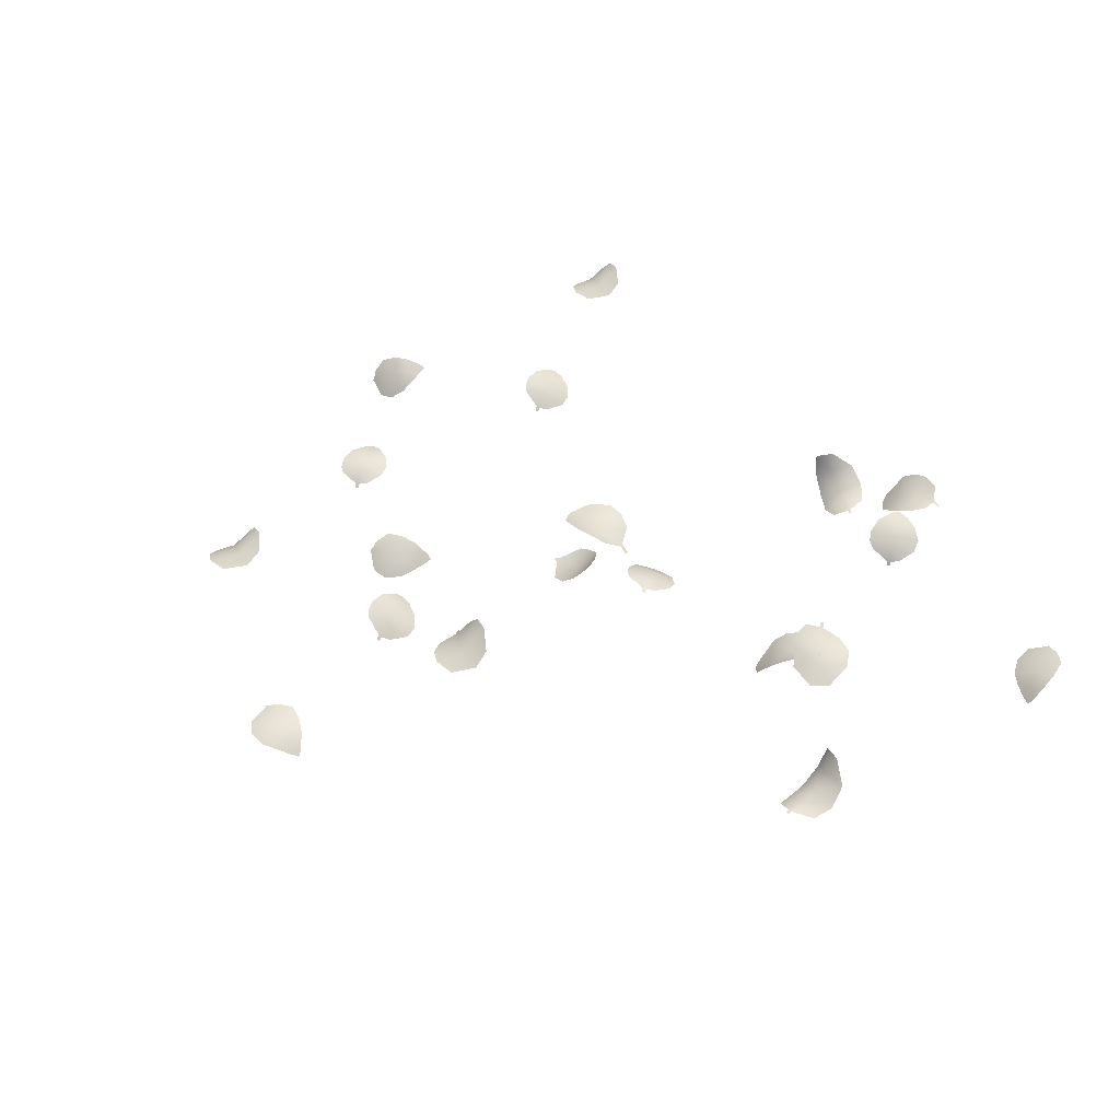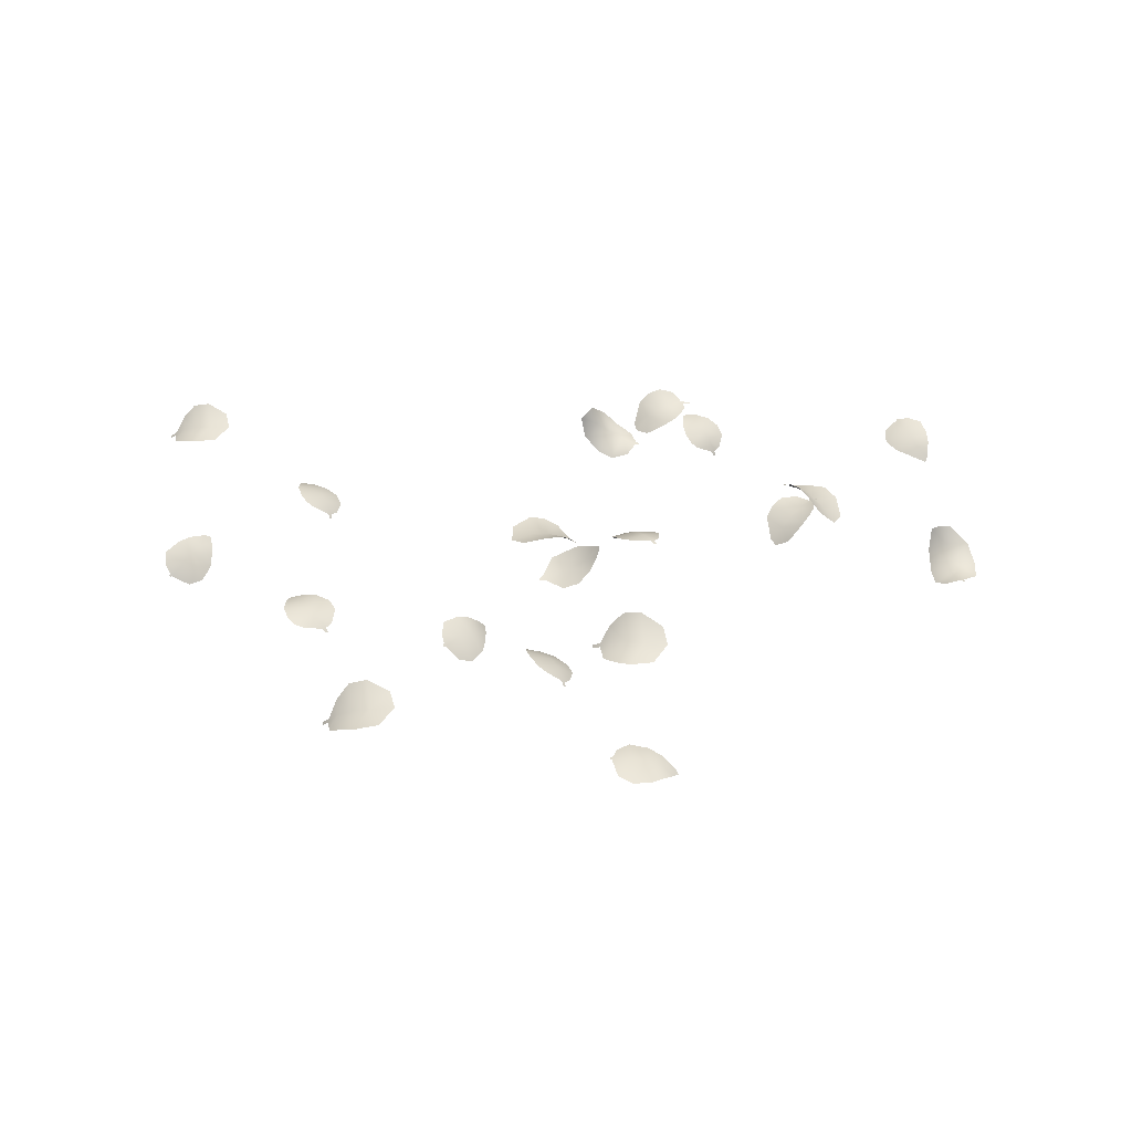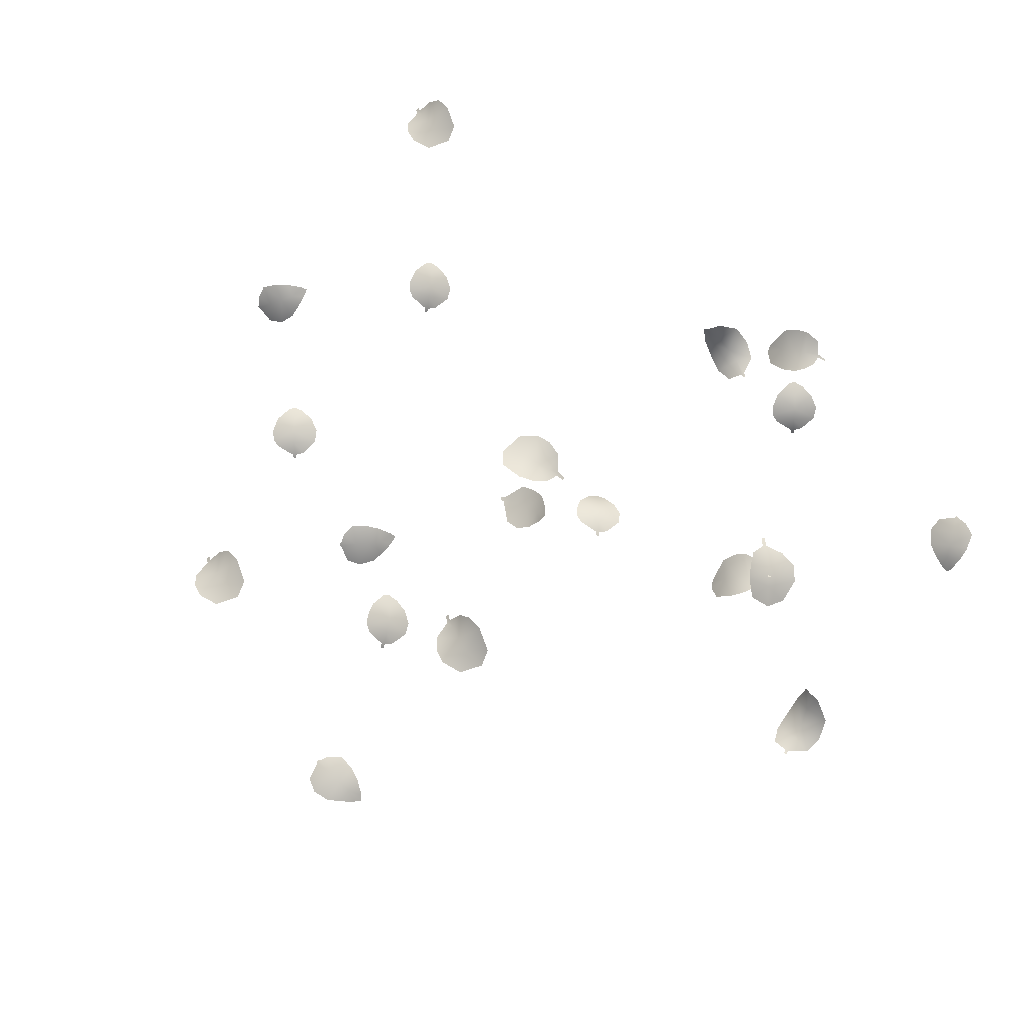
<metadata>
{"format":"obj","ext":"obj","renderer":"f3d","projection":"perspective","resolution":1024,"background":"white","views":[{"elev":39.5,"azim":-126.6,"up":"+Y"},{"elev":29.2,"azim":175.9,"up":"+Y"},{"elev":66.6,"azim":-142.4,"up":"+Y"}]}
</metadata>
<code>
v  -11.8 2.029 -99.24
v  -8.286 2.702 -98.95
v  -8.159 2.709 -93.89
v  -12.08 2.1 -94.59
v  -14.95 0.6167 -99.37
v  -14.62 -0.4763 -102.6
v  -11.78 -0.1893 -104.4
v  -14.81 1.025 -95.81
v  -3.792 2.304 -98.66
v  -3.84 2.39 -98.15
v  -4.298 2.51 -98.05
v  -4.078 2.355 -98.77
v  -7.867 0.2324 -104.8
v  -17.14 -1.344 -100.5
v  -18.43 -2.094 -98.97
v  -17.69 -1.142 -97.91
v  -5.364 2.793 -96.05
v  -4.995 1.069 -103.1
g Leaf_831
f 1 2 3
f 3 4 1
f 1 5 6
f 6 7 1
f 8 5 1
f 1 4 8
f 9 10 11
f 11 12 9
f 1 7 13
f 13 2 1
f 14 6 5
f 5 15 14
f 5 8 16
f 16 15 5
f 2 11 17
f 17 3 2
f 18 12 2
f 2 13 18
f 2 12 11
v  -54.11 0 11.82
v  -57.42 -0.9036 7.767
v  -59.9 1.267 9.692
v  -55.92 2.232 14.08
v  -62.23 2.555 11.55
v  -58.33 3.365 15.64
v  -58.39 -2.569 2.98
v  -61.8 1.434 3.987
v  -55.62 -4.507 4.866
v  -67.5 3.642 14.28
v  -65.02 3.345 13.87
v  -65.62 3.465 13.2
v  -67.69 3.704 14.06
v  -64.07 3.458 5.819
v  -65.32 3.996 7.996
v  -54.61 -3.952 6.722
v  -62.16 3.487 16.2
v  -66.24 3.866 11.13
g Leaf_832
f 19 20 21
f 21 22 19
f 21 23 24
f 24 22 21
f 25 26 20
f 20 27 25
f 28 29 30
f 30 31 28
f 21 32 33
f 33 23 21
f 34 27 20
f 20 19 34
f 26 32 21
f 21 20 26
f 35 24 23
f 23 29 35
f 36 30 23
f 23 33 36
f 23 30 29
v  50.95 1.626 -74.81
v  54.39 -0.2635 -73.27
v  54.43 1.663 -69.62
v  51.64 4.995 -68.82
v  47.03 2.767 -76.23
v  50.54 1.645 -82.34
v  53.84 0.6483 -80.81
v  47.7 6.219 -69.56
v  57.91 -3.673 -72.1
v  57.82 -3.428 -71.22
v  56.32 -1.831 -72.2
v  56.43 -2.098 -73.25
v  56.14 -1.141 -78.04
v  45.19 2.083 -81.67
v  41.63 3.264 -76.85
v  42.58 5.029 -72.79
g Leaf_833
f 37 38 39
f 39 40 37
f 37 41 42
f 42 43 37
f 44 41 37
f 37 40 44
f 45 46 47
f 47 48 45
f 37 43 49
f 49 38 37
f 50 42 41
f 41 51 50
f 52 51 41
f 41 44 52
f 38 47 39
f 48 47 38
f 38 49 48
v  -4.365 1.946 -3.695
v  -5.905 0.4374 -8.022
v  -2.222 -1.99 -7.706
v  -1.004 0.1319 -3.038
v  1.277 -3.286 -7.696
v  2.309 -1.309 -3.407
v  -8.383 2.083 -10.11
v  -6.383 -0.8898 -12.15
v  -9.176 4.221 -8.674
v  5.767 -4.064 -8.636
v  4.944 -3.871 -8.035
v  4.65 -4.27 -9.238
v  5.733 -4.261 -9.255
v  -3.474 -3.232 -13.65
v  0.1731 -4.584 -13.24
v  -7.719 3.455 -6.622
g Leaf_834
f 53 54 55
f 55 56 53
f 55 57 58
f 58 56 55
f 59 60 54
f 54 61 59
f 62 63 64
f 64 65 62
f 55 66 67
f 67 57 55
f 68 61 54
f 54 53 68
f 60 66 55
f 55 54 60
f 57 63 58
f 64 63 57
f 57 67 64
v  59.91 1.115 -32.43
v  58.64 -0.9456 -34.77
v  63.18 0.0838 -35.57
v  64.98 0.6706 -35.01
v  61.58 2.307 -30.03
v  66.67 1.521 -33.26
v  67.75 2.196 -29.82
v  63.94 2.667 -27.05
v  57.33 -1.824 -34.78
v  57.95 -1.816 -35.22
v  57.84 -1.01 -34.28
v  63.63 2.179 -23.77
v  60.09 2.297 -24.35
v  66.17 1.816 -24.08
v  57.06 1.672 -25.94
v  55.7 0.7046 -28.46
v  67.15 1.96 -25.4
v  56.51 -0.6456 -32.63
g Leaf_835
f 69 70 71
f 71 72 69
f 73 74 75
f 75 76 73
f 77 78 70
f 70 79 77
f 80 81 76
f 76 82 80
f 73 83 84
f 84 69 73
f 85 82 76
f 76 75 85
f 81 83 73
f 73 76 81
f 72 74 73
f 73 69 72
f 69 79 70
f 86 79 69
f 69 84 86
v  -96.97 -0.1562 -13.61
v  -97.68 -1.36 -17.07
v  -92.15 -4.729 -16.68
v  -91.98 -3.822 -12.38
v  -91.98 -0.2263 -8.227
v  -95.65 2.366 -9.911
v  -98.2 -1.585 -22.2
v  -97.55 -1.545 -22.22
v  -97.34 -1.665 -21.26
v  -98.08 -1.68 -21.13
v  -102.6 -1.657 -13.37
v  -101.9 -2.671 -17.85
v  -94.04 5.839 -7.147
v  -97.09 6.125 -7.792
v  -101.4 1.967 -9.521
v  -92.68 5.01 -6.507
v  -93.71 -2.981 -20.57
g Leaf_836
f 87 88 89
f 89 90 87
f 91 92 87
f 87 90 91
f 93 94 95
f 95 96 93
f 87 97 98
f 98 88 87
f 92 99 100
f 100 101 92
f 102 99 92
f 92 91 102
f 101 97 87
f 87 92 101
f 88 95 103
f 103 89 88
f 96 95 88
f 88 98 96
v  24.13 1.871 -43.21
v  26.71 2.061 -45.7
v  30.04 4.554 -42.81
v  26.88 4.276 -40.32
v  22.08 1.065 -40.55
v  20.5 -1.536 -42.19
v  21.4 -2.573 -45.24
v  24.37 3.158 -38.73
v  30.28 1.193 -48.35
v  30.55 1.529 -48.05
v  30.25 1.747 -47.74
v  29.98 1.225 -48.24
v  23.85 -3.029 -48.32
v  20.22 -0.8572 -38.87
v  20.46 -0.5349 -36.75
v  21.45 0.6953 -37.05
v  30.68 3.138 -45.98
v  26.86 -1.881 -49.59
g Leaf_837
f 104 105 106
f 106 107 104
f 104 108 109
f 109 110 104
f 111 108 104
f 104 107 111
f 112 113 114
f 114 115 112
f 104 110 116
f 116 105 104
f 117 109 108
f 108 118 117
f 108 111 119
f 119 118 108
f 105 114 120
f 120 106 105
f 121 115 105
f 105 116 121
f 105 115 114
v  59.18 0.7997 26.5
v  58.63 -1.181 23.83
v  62.51 1.45 23.34
v  64.02 2.526 24.03
v  60.4 2.103 29.11
v  65.36 3.62 25.93
v  66.23 4.08 29.46
v  62.57 2.782 32.16
v  57.69 -2.446 23.66
v  58.26 -2.158 23.24
v  57.91 -1.591 24.29
v  62.54 1.715 35.32
v  59.16 0.6984 34.67
v  65.05 2.299 35.03
v  56.49 -0.6714 32.92
v  55.47 -1.643 30.24
v  65.87 2.97 33.77
v  56.58 -1.968 25.94
g Leaf_838
f 122 123 124
f 124 125 122
f 126 127 128
f 128 129 126
f 130 131 123
f 123 132 130
f 133 134 129
f 129 135 133
f 126 136 137
f 137 122 126
f 138 135 129
f 129 128 138
f 134 136 126
f 126 129 134
f 125 127 126
f 126 122 125
f 122 132 123
f 139 132 122
f 122 137 139
v  -45.2 -0.1691 58.29
v  -45.82 -2.992 56.56
v  -41.68 -1.05 55.4
v  -40.11 0.0987 55.73
v  -43.97 1.957 60.28
v  -38.75 1.754 57.17
v  -38 3.496 60.31
v  -41.88 3.623 63
v  -46.86 -4.155 56.81
v  -46.25 -4.096 56.36
v  -46.59 -3.139 57.08
v  -42.16 3.883 66.31
v  -45.6 2.938 65.84
v  -39.6 4.123 66.01
v  -48.31 1.186 64.55
v  -49.29 -0.6824 62.38
v  -38.66 4.19 64.67
v  -48.02 -2.743 58.64
g Leaf_839
f 140 141 142
f 142 143 140
f 144 145 146
f 146 147 144
f 148 149 141
f 141 150 148
f 151 152 147
f 147 153 151
f 144 154 155
f 155 140 144
f 156 153 147
f 147 146 156
f 152 154 144
f 144 147 152
f 143 145 144
f 144 140 143
f 140 150 141
f 157 150 140
f 140 155 157
v  -11.83 1.582 -49.81
v  -8.22 0.4867 -47.92
v  -8.434 3.185 -44.81
v  -11.59 6.282 -44.75
v  -15.83 1.926 -51.4
v  -12.14 -0.1593 -57.14
v  -8.766 -0.409 -55.47
v  -15.63 6.86 -45.7
v  -4.356 -2.155 -46.05
v  -4.487 -1.727 -45.25
v  -6.14 -0.5713 -46.55
v  -5.992 -1.058 -47.51
v  -6.323 -1.254 -52.39
v  -17.51 -0.1778 -56.52
v  -21.24 1.666 -52.05
v  -20.55 4.404 -48.51
g Leaf_840
f 158 159 160
f 160 161 158
f 158 162 163
f 163 164 158
f 165 162 158
f 158 161 165
f 166 167 168
f 168 169 166
f 158 164 170
f 170 159 158
f 171 163 162
f 162 172 171
f 173 172 162
f 162 165 173
f 159 168 160
f 169 168 159
f 159 170 169
v  4.603 1.205 -59.93
v  4.031 -0.2549 -62.91
v  7.798 2.583 -63
v  9.289 3.571 -62.16
v  5.867 2.041 -57.16
v  10.66 4.338 -60.11
v  11.63 4.156 -56.59
v  8.119 2.217 -54.09
v  3.135 -1.5 -63.3
v  3.676 -1.115 -63.67
v  3.348 -0.7725 -62.52
v  8.237 0.5707 -51.19
v  4.87 -0.4443 -51.93
v  10.7 1.304 -51.44
v  2.189 -1.567 -53.84
v  1.113 -2.054 -56.63
v  11.46 2.235 -52.56
v  2.086 -1.512 -60.94
g Leaf_841
f 174 175 176
f 176 177 174
f 178 179 180
f 180 181 178
f 182 183 175
f 175 184 182
f 185 186 181
f 181 187 185
f 178 188 189
f 189 174 178
f 190 187 181
f 181 180 190
f 186 188 178
f 178 181 186
f 177 179 178
f 178 174 177
f 174 184 175
f 191 184 174
f 174 189 191
v  2.98 1.819 3.469
v  -0.8673 0.3339 4.345
v  -2.644 1.389 0.7759
v  -0.4576 3.866 -2.165
v  7.137 2.47 2.482
v  7.144 3.405 9.554
v  3.473 2.75 10.12
v  3.375 4.444 -3.752
v  -4.683 -2.508 6.006
v  -5.035 -2.483 5.158
v  -3.161 -1.029 4.81
v  -2.734 -1.034 5.815
v  -0.0075 0.8714 9.398
v  11.43 2.652 6.347
v  12.13 2.045 0.3087
v  9.355 3.029 -3.136
g Leaf_842
f 192 193 194
f 194 195 192
f 192 196 197
f 197 198 192
f 199 196 192
f 192 195 199
f 200 201 202
f 202 203 200
f 192 198 204
f 204 193 192
f 205 197 196
f 196 206 205
f 207 206 196
f 196 199 207
f 193 202 194
f 203 202 193
f 193 204 203
v  -20.95 2.76 -0.3346
v  -22.43 2.461 -3.347
v  -17.76 3.004 -3.695
v  -15.91 2.915 -2.999
v  -19.23 2.238 2.256
v  -14.19 2.441 -1.139
v  -13.18 1.039 2.093
v  -16.98 0.6059 4.87
v  -23.87 1.941 -3.75
v  -23.24 2.079 -4.153
v  -23.25 2.28 -2.926
v  -17.51 -1.466 7.428
v  -20.96 -0.4925 7.16
v  -15.05 -2.015 6.854
v  -23.97 0.3033 5.617
v  -25.36 1.03 3.024
v  -14.01 -1.364 5.761
v  -24.59 1.938 -1.265
g Leaf_843
f 208 209 210
f 210 211 208
f 212 213 214
f 214 215 212
f 216 217 209
f 209 218 216
f 219 220 215
f 215 221 219
f 212 222 223
f 223 208 212
f 224 221 215
f 215 214 224
f 220 222 212
f 212 215 220
f 211 213 212
f 212 208 211
f 208 218 209
f 225 218 208
f 208 223 225
v  -28.02 2.73 78.52
v  -29.96 -0.3847 74.68
v  -33.32 1.249 75.45
v  -30.84 4.746 79.66
v  -36.26 2.131 76.49
v  -33.76 5.375 80.46
v  -29.33 -3.582 70.67
v  -33.89 -0.8932 69.86
v  -26.6 -3.815 73.41
v  -42.09 2.061 78.07
v  -39.6 2.536 78.07
v  -40.05 2.246 77.34
v  -42.23 1.989 77.82
v  -37 0.6544 70.63
v  -38.79 1.328 72.33
v  -26.22 -2.436 75.06
v  -37.48 4.321 80.51
v  -40.29 1.794 75.2
g Leaf_844
f 226 227 228
f 228 229 226
f 228 230 231
f 231 229 228
f 232 233 227
f 227 234 232
f 235 236 237
f 237 238 235
f 228 239 240
f 240 230 228
f 241 234 227
f 227 226 241
f 233 239 228
f 228 227 233
f 242 231 230
f 230 236 242
f 243 237 230
f 230 240 243
f 230 237 236
v  96.2 1.643 72.7
v  99.77 0.1714 74.4
v  99.66 2.436 77.85
v  96.62 5.613 78.34
v  92.22 2.347 71.19
v  95.83 0.9101 65.2
v  99.19 0.313 66.81
v  92.61 6.463 77.5
v  103.5 -2.839 75.88
v  103.4 -2.518 76.73
v  101.8 -1.138 75.61
v  101.9 -1.496 74.59
v  101.6 -1.026 69.74
v  90.46 1.01 65.85
v  86.8 2.378 70.54
v  87.6 4.591 74.41
g Leaf_845
f 244 245 246
f 246 247 244
f 244 248 249
f 249 250 244
f 251 248 244
f 244 247 251
f 252 253 254
f 254 255 252
f 244 250 256
f 256 245 244
f 257 249 248
f 248 258 257
f 259 258 248
f 248 251 259
f 245 254 246
f 255 254 245
f 245 256 255
v  -18.44 -0.1242 65.21
v  -21.76 -1.643 64.44
v  -18.57 -5.99 60.82
v  -14.79 -4.525 62.52
v  -11.28 -0.4427 63.62
v  -14.64 2.58 65.25
v  -26.45 -2.499 62.46
v  -26.14 -2.597 61.89
v  -25.2 -2.616 62.21
v  -25.47 -2.46 62.9
v  -21.03 -0.3818 70.43
v  -24.52 -2.157 67.93
v  -11.52 6.008 64.35
v  -13.61 6.82 66.53
v  -17.16 3.428 70.33
v  -10.26 5.019 63.73
v  -22.75 -4.538 59.83
g Leaf_846
f 260 261 262
f 262 263 260
f 264 265 260
f 260 263 264
f 266 267 268
f 268 269 266
f 260 270 271
f 271 261 260
f 265 272 273
f 273 274 265
f 275 272 265
f 265 264 275
f 274 270 260
f 260 265 274
f 261 268 276
f 276 262 261
f 269 268 261
f 261 271 269
v  -100.2 1.798 51.93
v  -98.92 3.268 54.95
v  -103.4 4.123 57.08
v  -104.5 2.559 53.53
v  -101.5 -0.2774 49.5
v  -98.49 -1.785 48.77
v  -95.69 -1.163 50.49
v  -104.6 0.7246 50.94
v  -97.28 3.923 59.11
v  -97.76 4.079 59.25
v  -98.04 4.109 58.85
v  -97.3 3.892 58.8
v  -93.57 0.0302 53.62
v  -101.5 -2.833 47.64
v  -103.5 -3.585 47.34
v  -104.1 -2.335 48.16
v  -100.3 4.47 58.65
v  -93.86 1.751 56.61
g Leaf_847
f 277 278 279
f 279 280 277
f 277 281 282
f 282 283 277
f 284 281 277
f 277 280 284
f 285 286 287
f 287 288 285
f 277 283 289
f 289 278 277
f 290 282 281
f 281 291 290
f 281 284 292
f 292 291 281
f 278 287 293
f 293 279 278
f 294 288 278
f 278 289 294
f 278 288 287
v  -66.02 3.941 15.3
v  -63.36 4.441 18.53
v  -66.12 3.864 21.55
v  -70.43 3.522 20.6
v  -68.33 2.635 11.88
v  -63.75 7.218 8.895
v  -61.89 8.142 12.04
v  -73.04 1.931 17.74
v  -59.3 4.3 21.51
v  -59.83 3.965 22.18
v  -61.53 4.334 20.52
v  -60.91 4.747 19.72
v  -60.25 7.351 15.63
v  -66.84 3.567 6.374
v  -71.07 -0.4112 8.278
v  -73.41 -0.6717 12.15
g Leaf_848
f 295 296 297
f 297 298 295
f 295 299 300
f 300 301 295
f 302 299 295
f 295 298 302
f 303 304 305
f 305 306 303
f 295 301 307
f 307 296 295
f 308 300 299
f 299 309 308
f 310 309 299
f 299 302 310
f 296 305 297
f 306 305 296
f 296 307 306
v  91.36 1.861 -0.4105
v  93.75 0.4517 -2.699
v  97.83 2.554 -0.5608
v  94.87 4.064 1.724
v  89.3 2.605 2.264
v  86.91 0.2513 1.435
v  87.28 -1.909 -1.089
v  92.22 4.339 3.455
v  96.72 -2.26 -4.754
v  97.1 -1.952 -4.565
v  96.9 -1.567 -4.357
v  96.46 -2.109 -4.683
v  89.31 -4.042 -3.743
v  87.02 1.982 4.359
v  87.46 2.856 6.281
v  88.77 3.56 5.663
v  97.83 0.0955 -3.1
v  92.46 -4.345 -5.156
g Leaf_849
f 311 312 313
f 313 314 311
f 311 315 316
f 316 317 311
f 318 315 311
f 311 314 318
f 319 320 321
f 321 322 319
f 311 317 323
f 323 312 311
f 324 316 315
f 315 325 324
f 315 318 326
f 326 325 315
f 312 321 327
f 327 313 312
f 328 322 312
f 312 323 328
f 312 322 321

</code>
